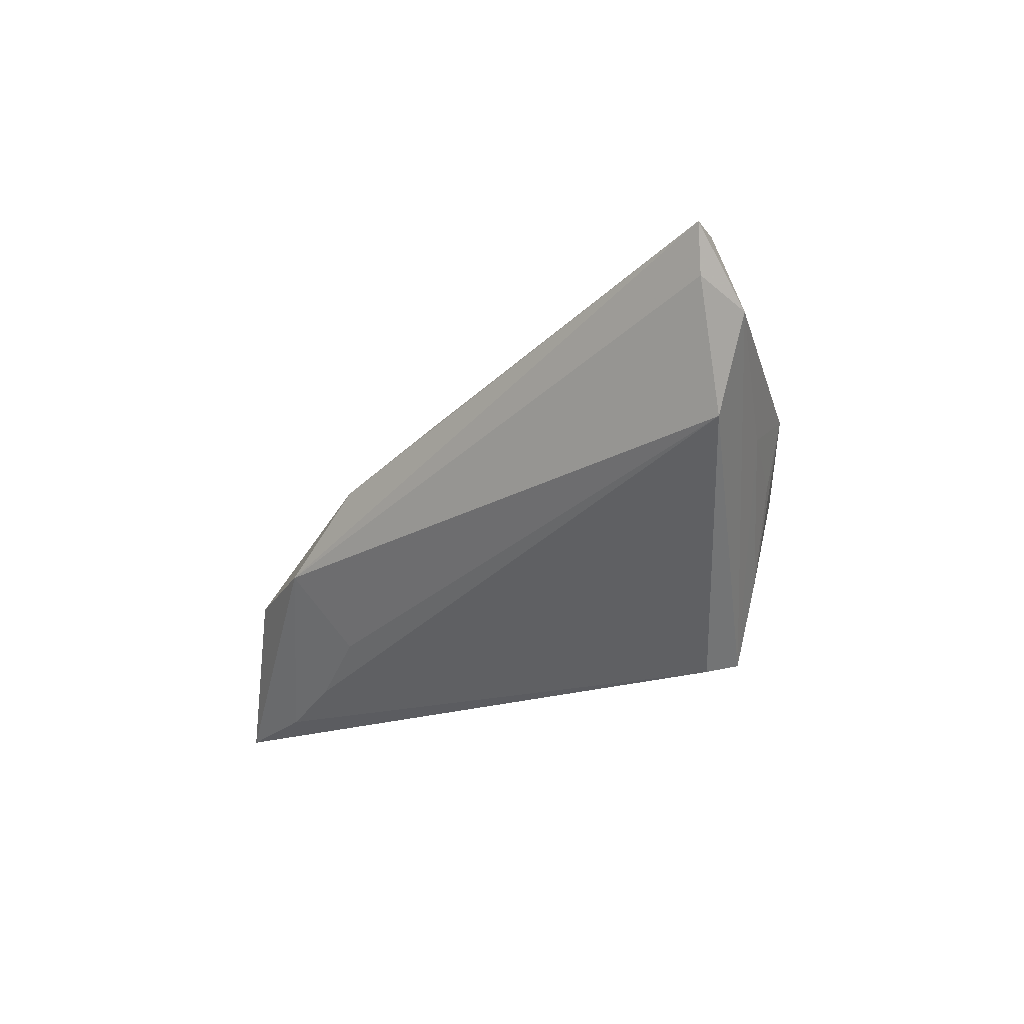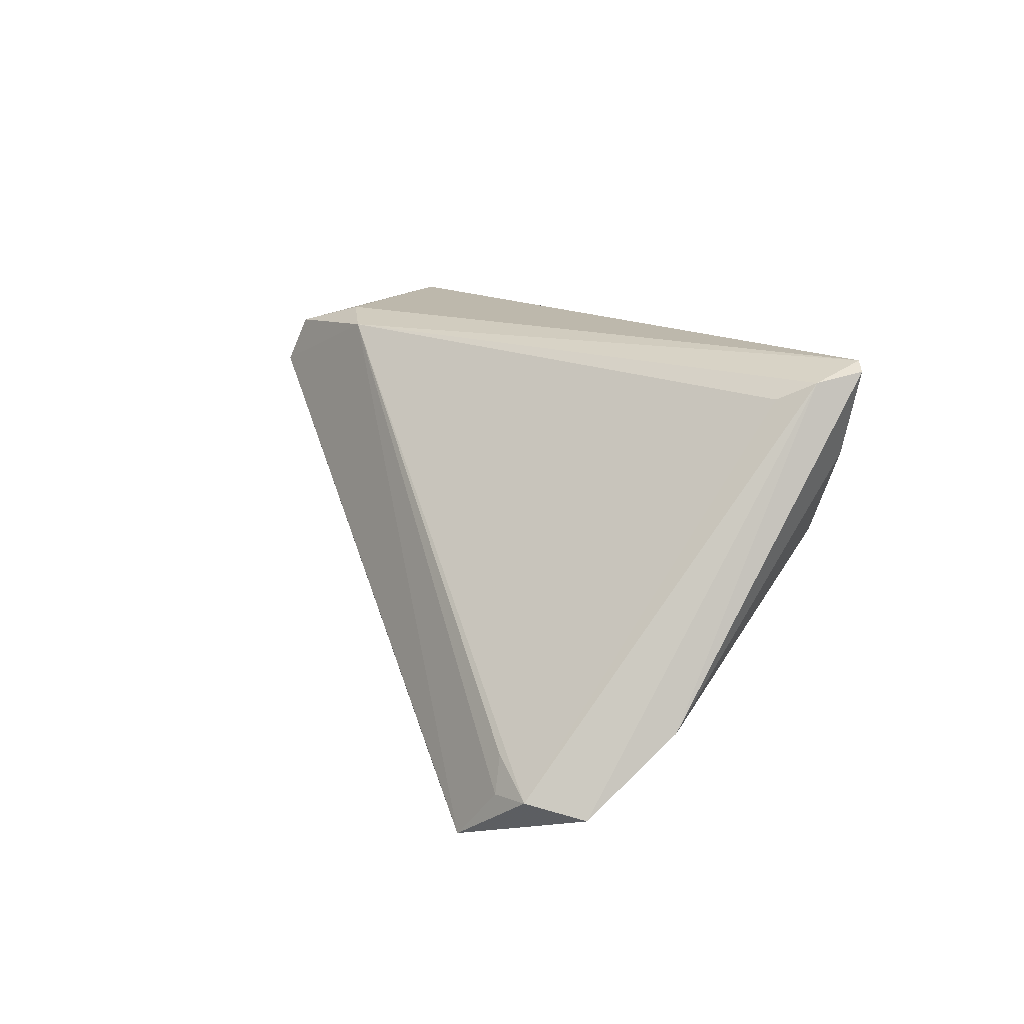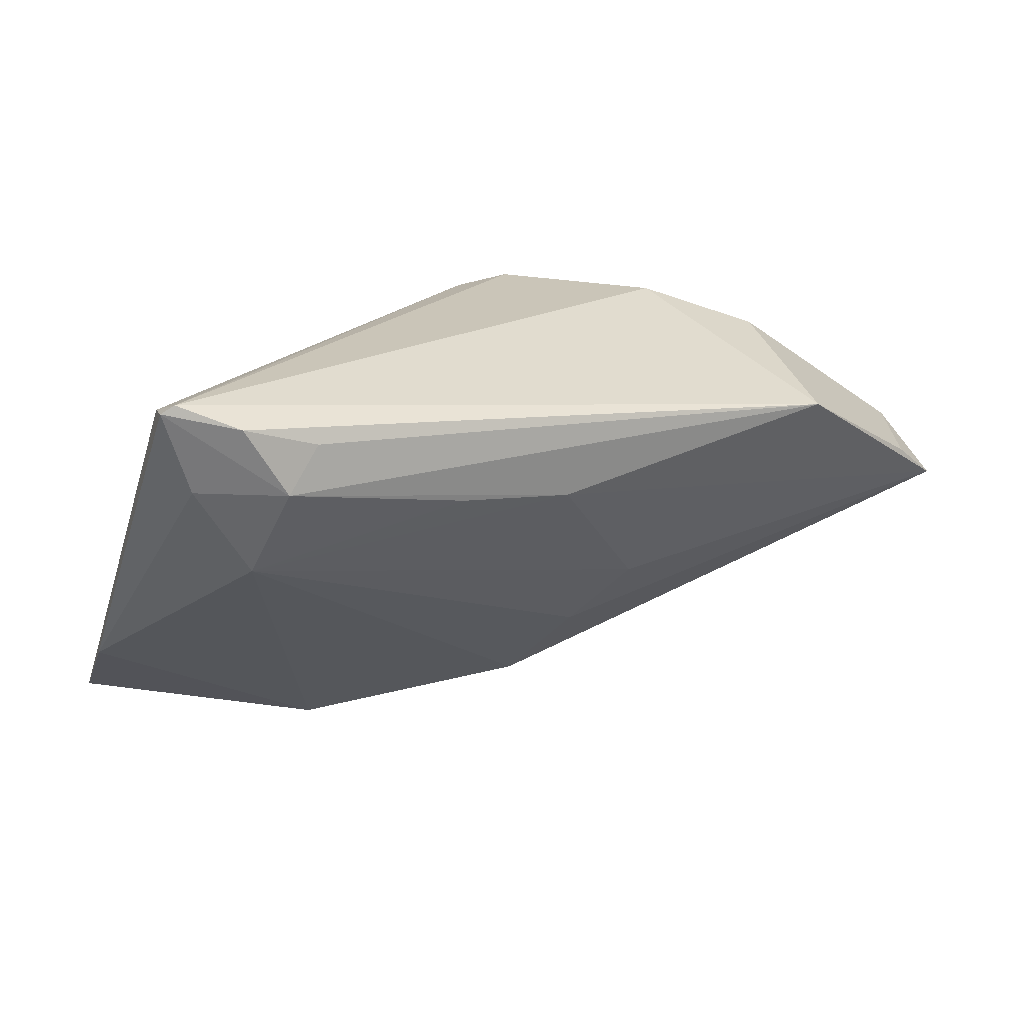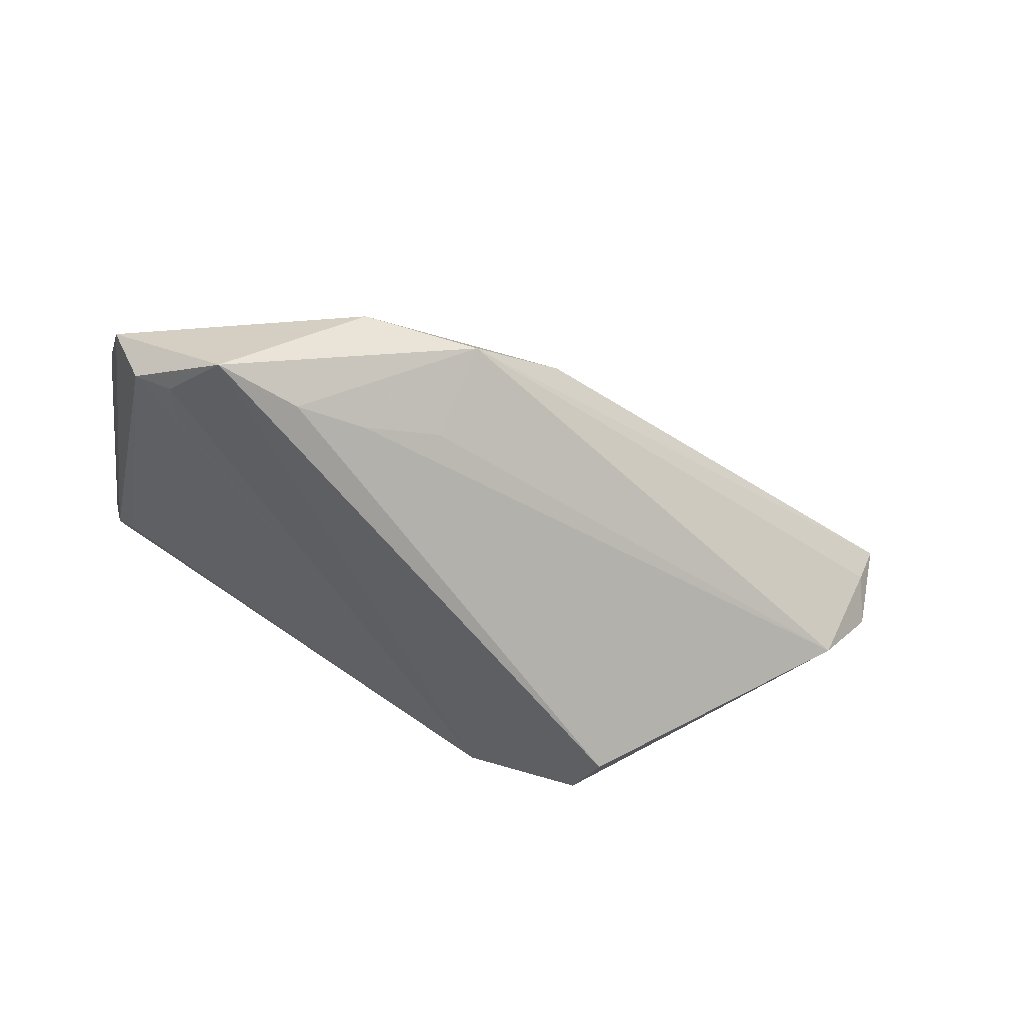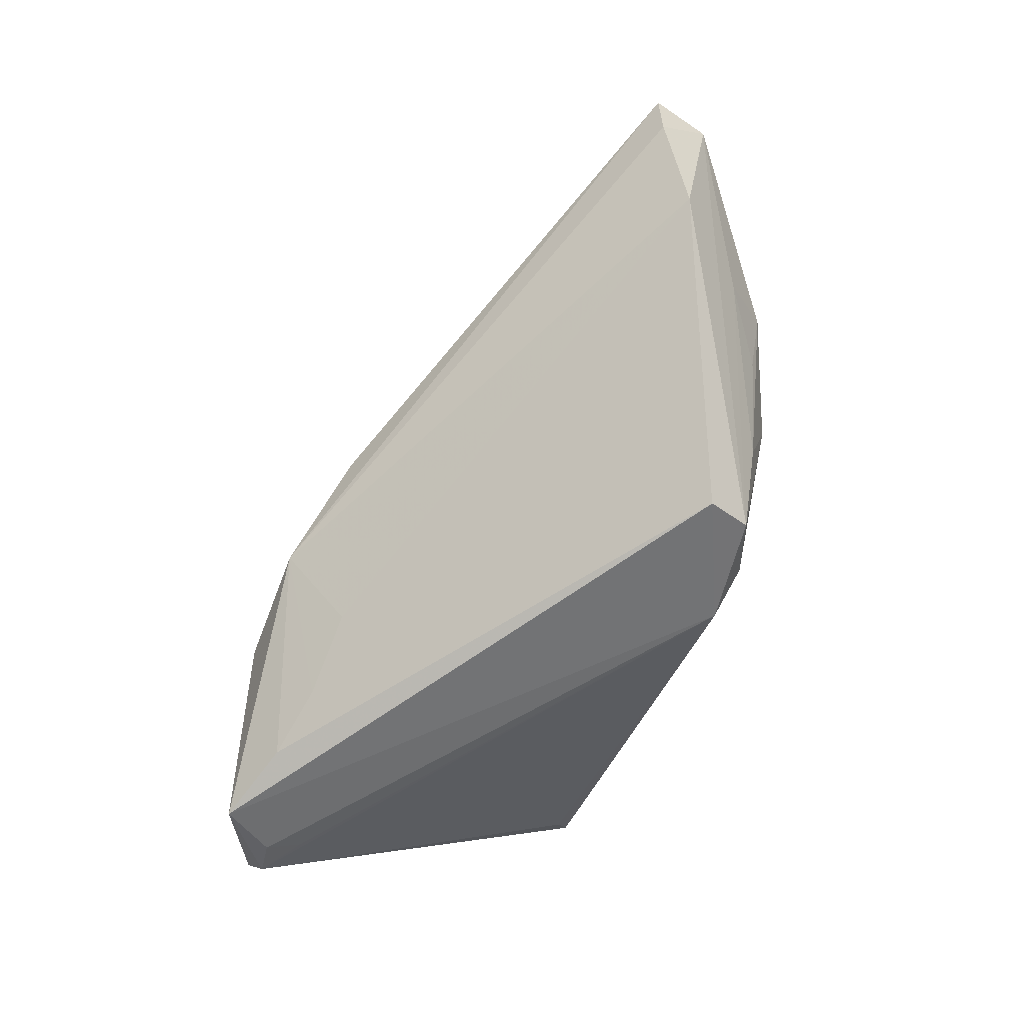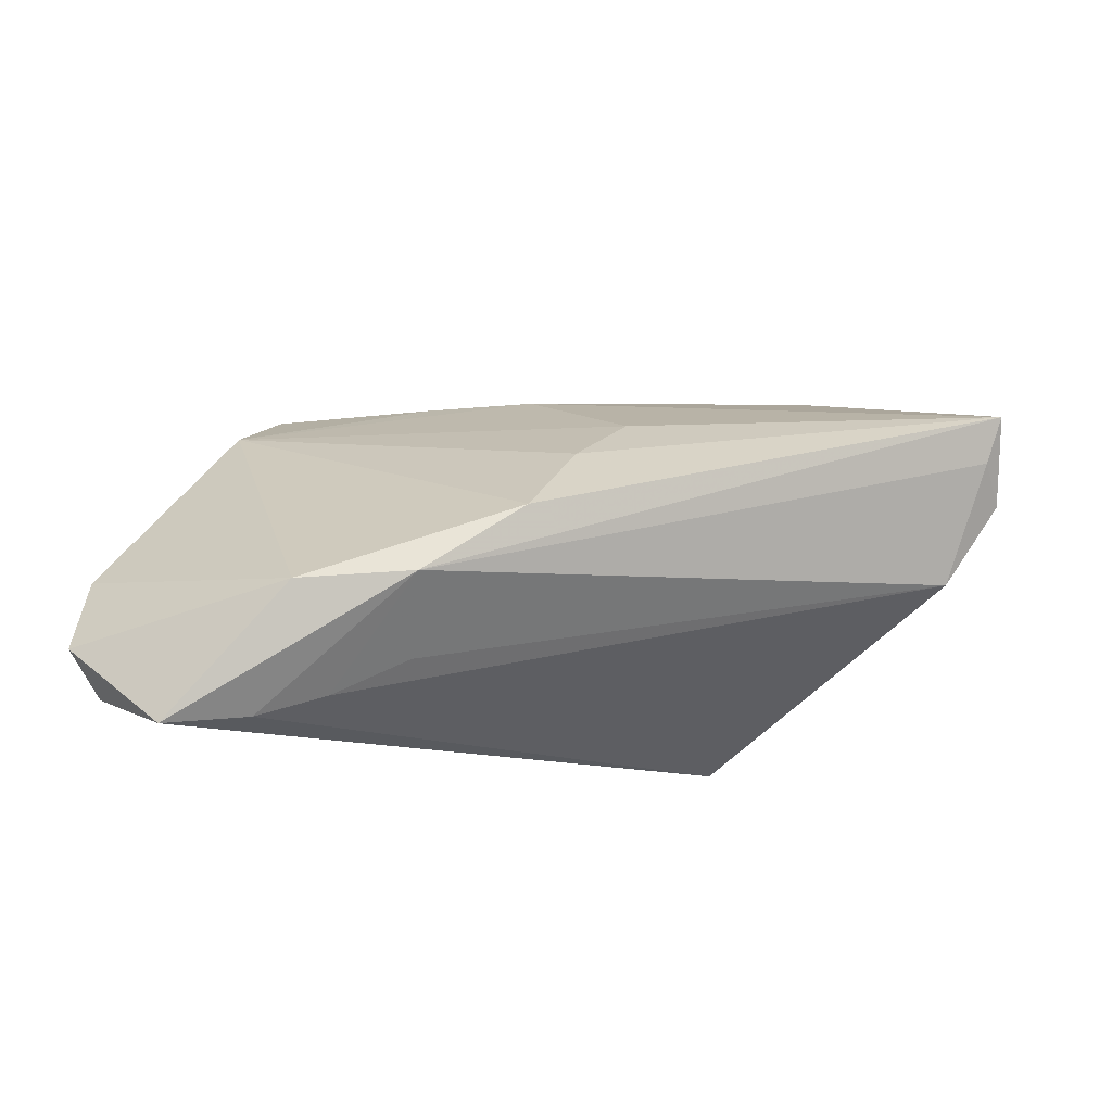
<metadata>
{"format":"obj","ext":"obj","renderer":"f3d","projection":"perspective","resolution":1024,"background":"white","views":[{"elev":-19.2,"azim":70.2,"up":"+Z"},{"elev":14.7,"azim":-113.4,"up":"+Y"},{"elev":20.5,"azim":-26.7,"up":"+Y"},{"elev":-58.1,"azim":-16.1,"up":"+Z"},{"elev":-69.2,"azim":71.8,"up":"+Z"},{"elev":-15.5,"azim":6.9,"up":"+Z"}]}
</metadata>
<code>
v 0.03923 0.01285 0.02599
v 0.03912 0.01801 -0.00456
v 0.03021 0.02015 -0.01493
v -0.04237 -0.02521 -0.02361
v -0.03727 -0.03166 -0.02633
v 0.02334 0.02062 -0.02443
v -0.02096 -0.0347 -0.009875
v -0.008294 -0.02491 -0.01783
v 0.06543 -0.003365 0.01742
v -0.04689 -0.02486 -0.02195
v 0.06329 -0.002283 0.01146
v 0.001956 0.005912 0.02529
v -0.01815 -0.0258 -0.02227
v -0.04488 0.01902 0.01066
v -0.03831 0.0009357 0.01992
v 0.01555 0.0232 -0.0197
v 0.04783 0.01229 -0.001931
v -0.005915 -0.03391 -0.00919
v 0.006462 -0.02948 -0.0001769
v 0.05908 0.001436 0.01916
v 0.01669 -0.0104 0.01578
v 0.01105 -0.0189 0.009445
v -0.05071 -0.02657 -0.01582
v 0.009074 0.02188 -0.02165
v 0.0575 0.002282 -0.00366
v -0.04111 -0.02093 -0.02249
v -0.03126 0.01761 0.02545
v -0.04834 0.02218 0.01992
v 0.02966 0.0232 -0.003241
v -0.05161 -0.01729 -0.005074
v 0.02538 0.01502 -0.02622
v -0.04504 0.01193 0.01962
v 0.06466 0.002621 0.006859
v -0.04725 0.02107 0.0146
v -0.04009 0.02039 0.02459
v -0.04673 0.0232 0.02048
v -0.02689 -0.02794 -0.02504
v -0.03529 0.01206 0.02599
v -0.01247 0.007531 0.02544
v 0.04316 0.01815 0.002936
f 31 5 24
f 36 1 29
f 37 5 31
f 36 24 34
f 24 14 34
f 23 30 34
f 10 14 24
f 23 34 10
f 10 34 14
f 10 5 23
f 31 24 6
f 6 25 31
f 33 25 6
f 40 1 33
f 40 29 1
f 32 30 15
f 15 38 32
f 33 1 20
f 20 9 33
f 1 9 20
f 11 25 33
f 33 9 11
f 35 1 36
f 39 38 15
f 31 25 13
f 13 37 31
f 4 24 5
f 5 10 4
f 16 6 24
f 29 6 16
f 16 24 36
f 36 29 16
f 33 6 17
f 17 40 33
f 2 40 17
f 3 40 2
f 2 17 3
f 3 17 6
f 3 6 29
f 29 40 3
f 27 38 1
f 1 35 27
f 27 35 38
f 28 32 38
f 38 35 28
f 28 35 36
f 30 32 28
f 36 34 28
f 28 34 30
f 1 38 12
f 38 39 12
f 12 9 1
f 21 9 12
f 12 15 21
f 12 39 15
f 23 5 7
f 7 30 23
f 15 30 7
f 7 19 15
f 22 9 21
f 22 19 9
f 21 15 22
f 15 19 22
f 8 13 25
f 26 10 24
f 24 4 26
f 26 4 10
f 18 7 5
f 19 7 18
f 5 37 18
f 18 8 25
f 37 13 18
f 13 8 18
f 25 11 18
f 18 11 9
f 9 19 18

</code>
